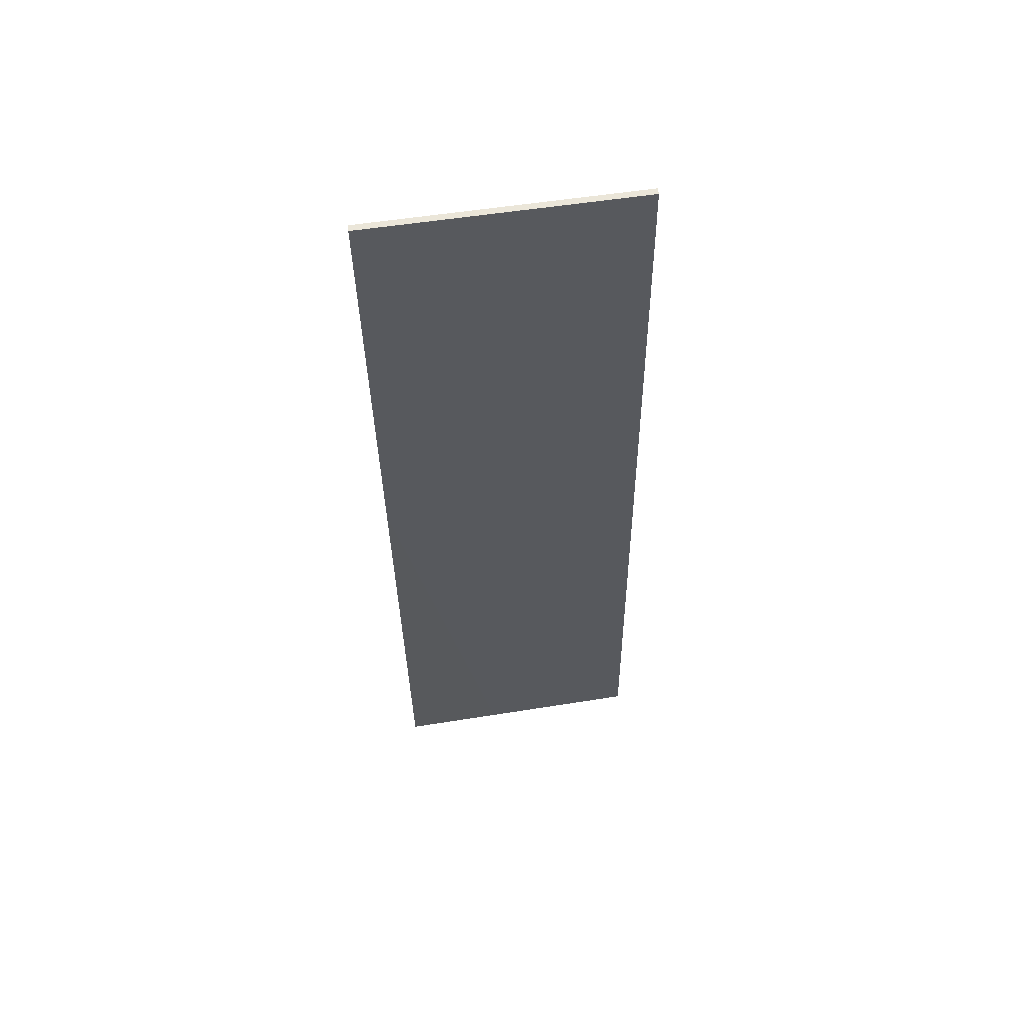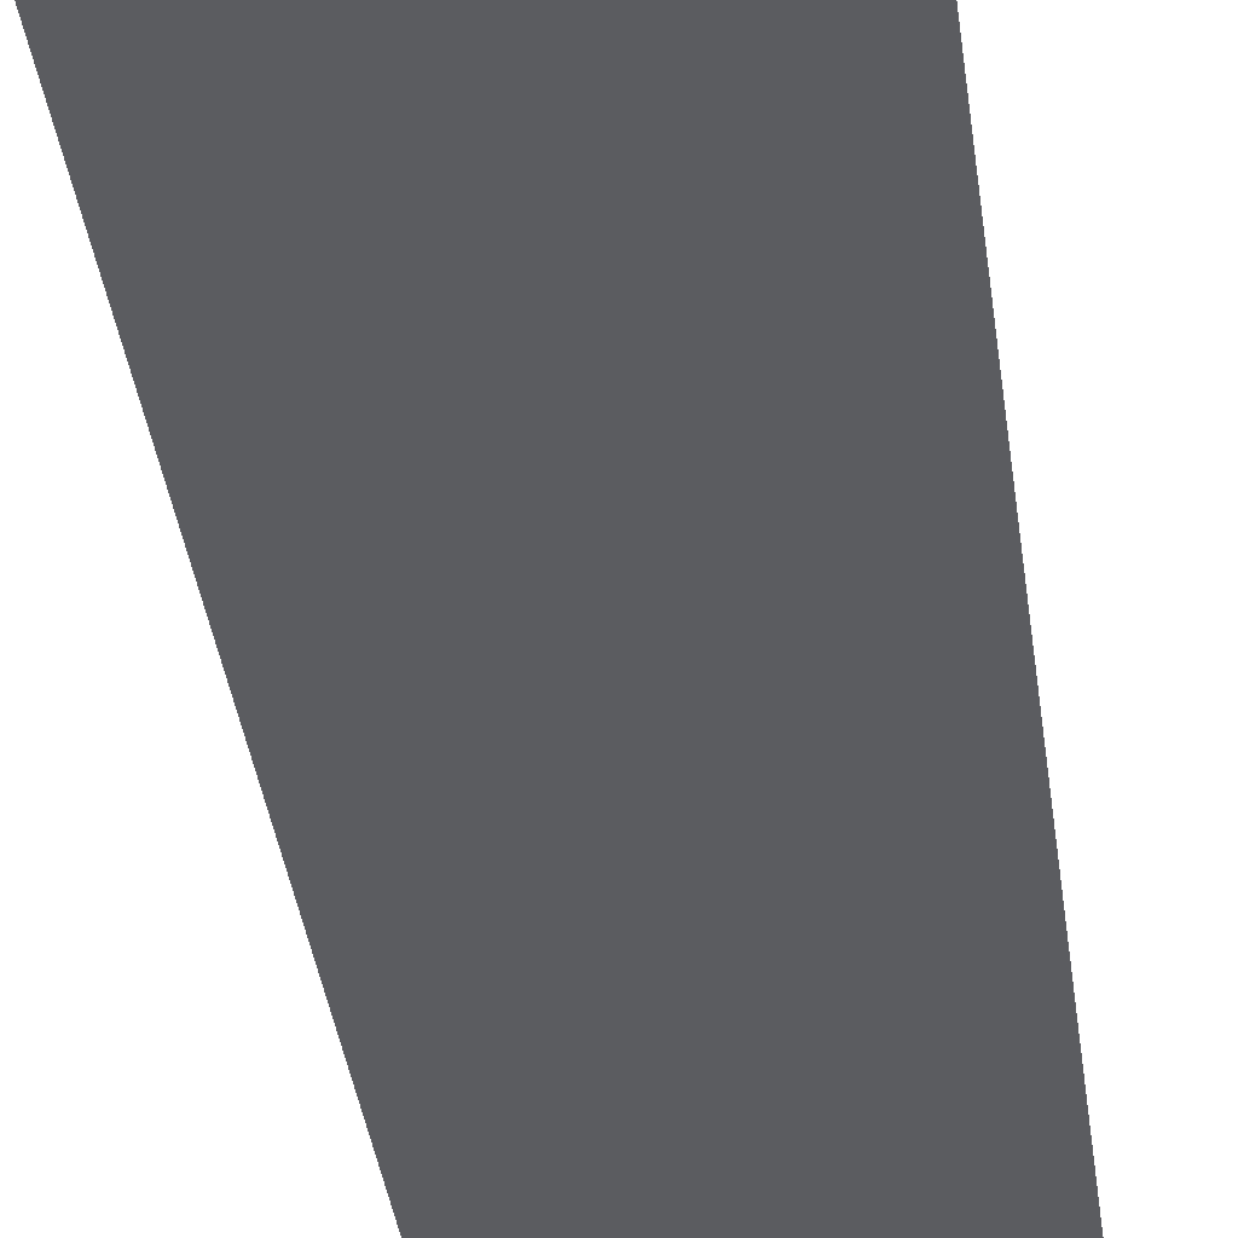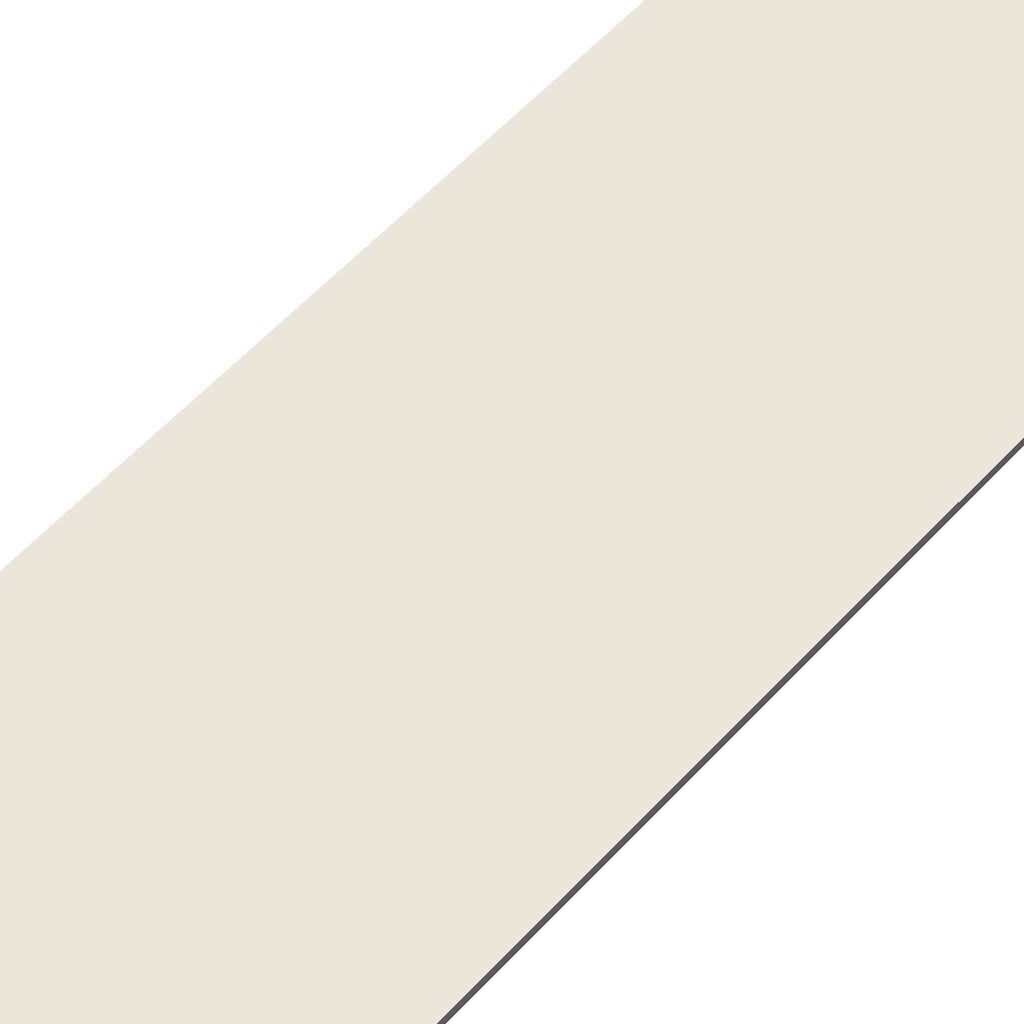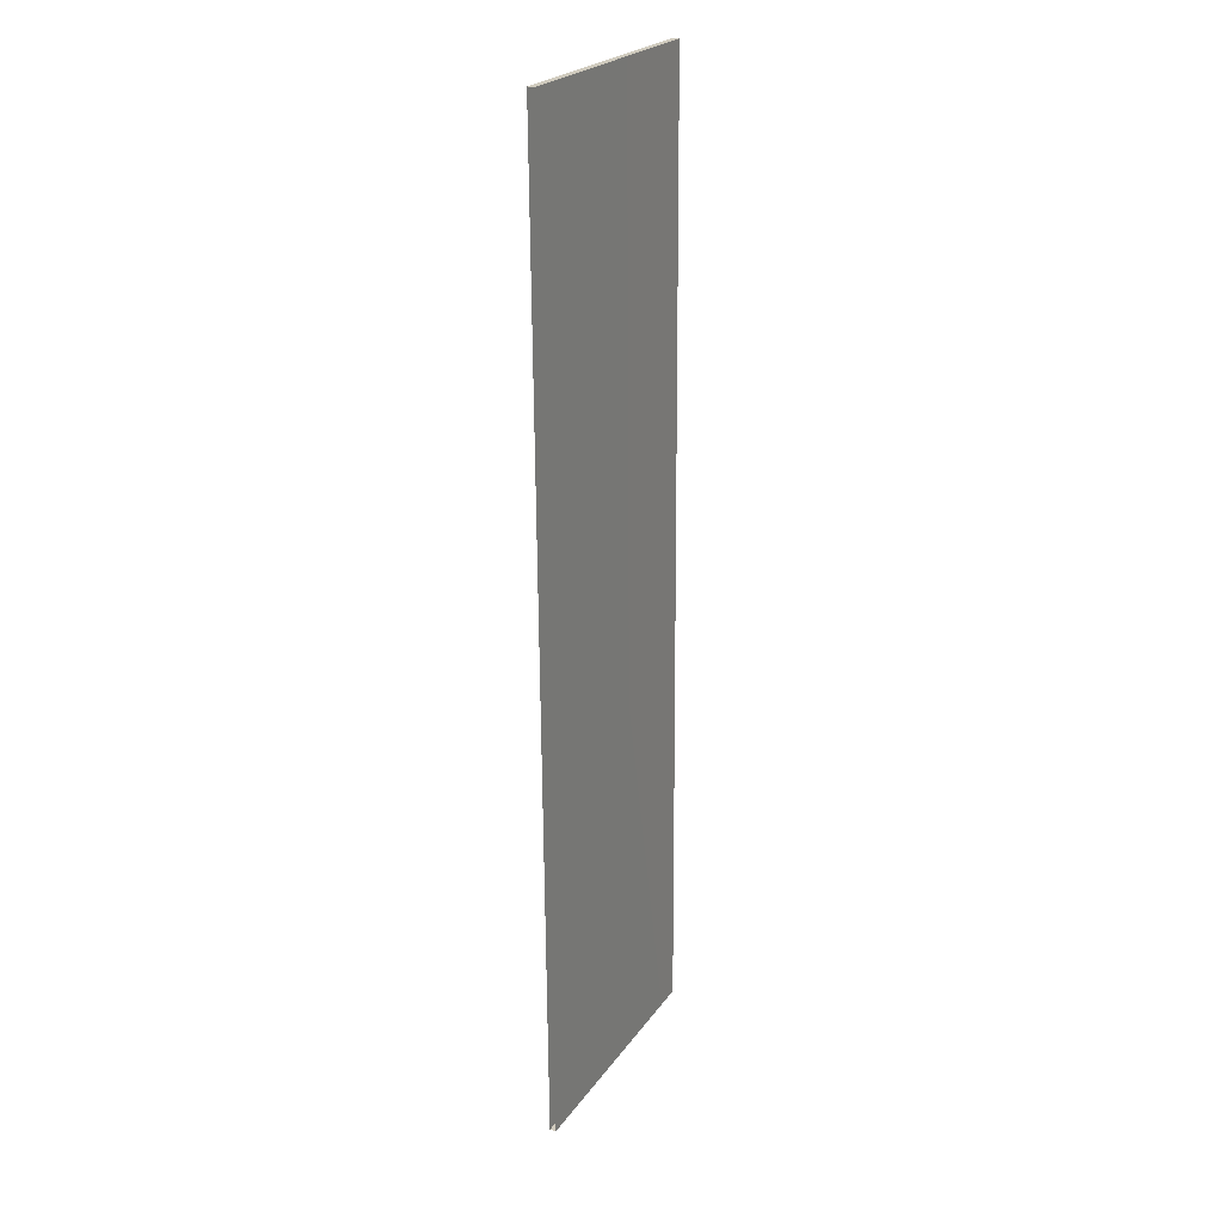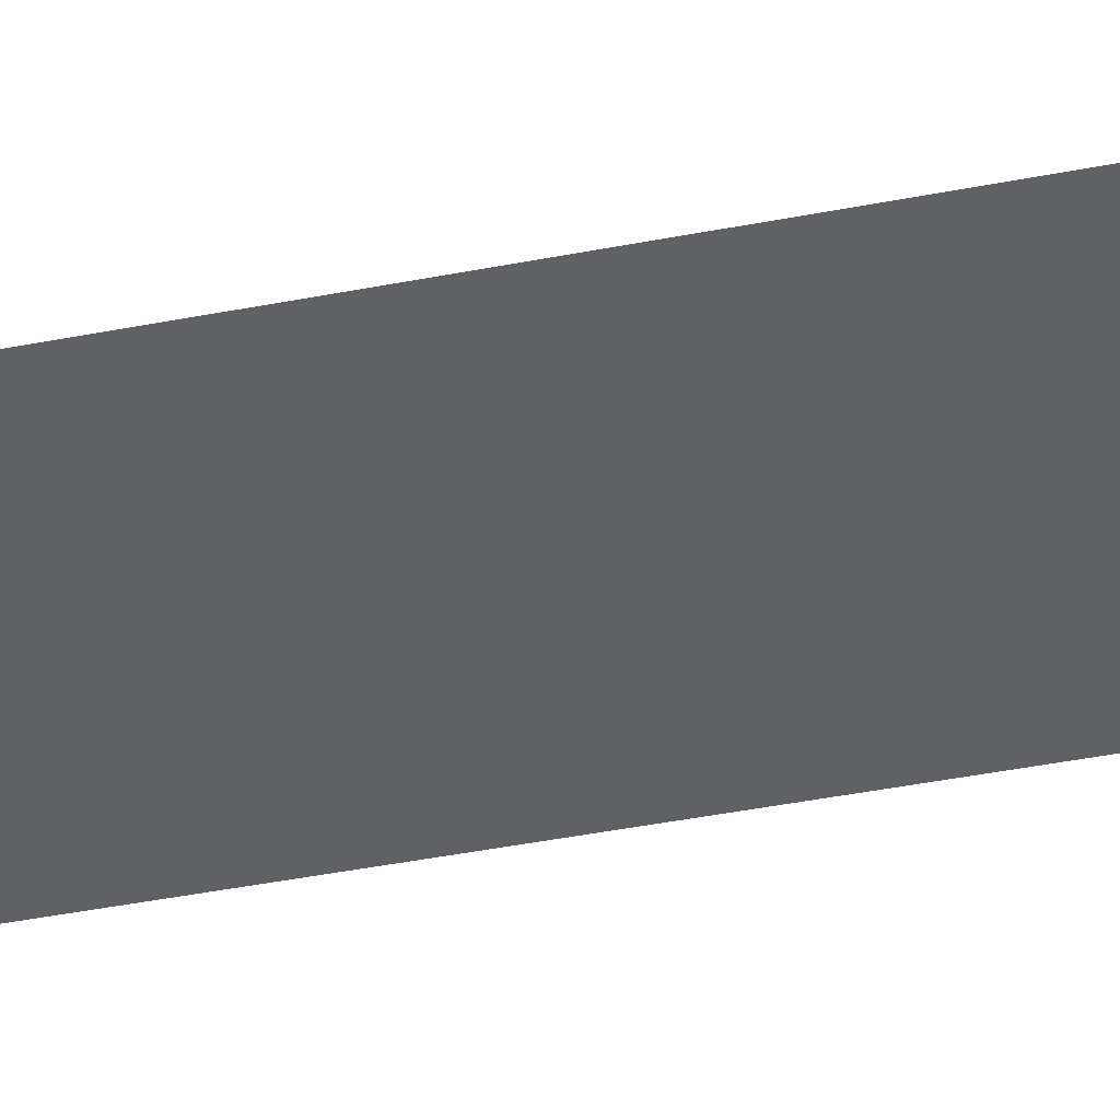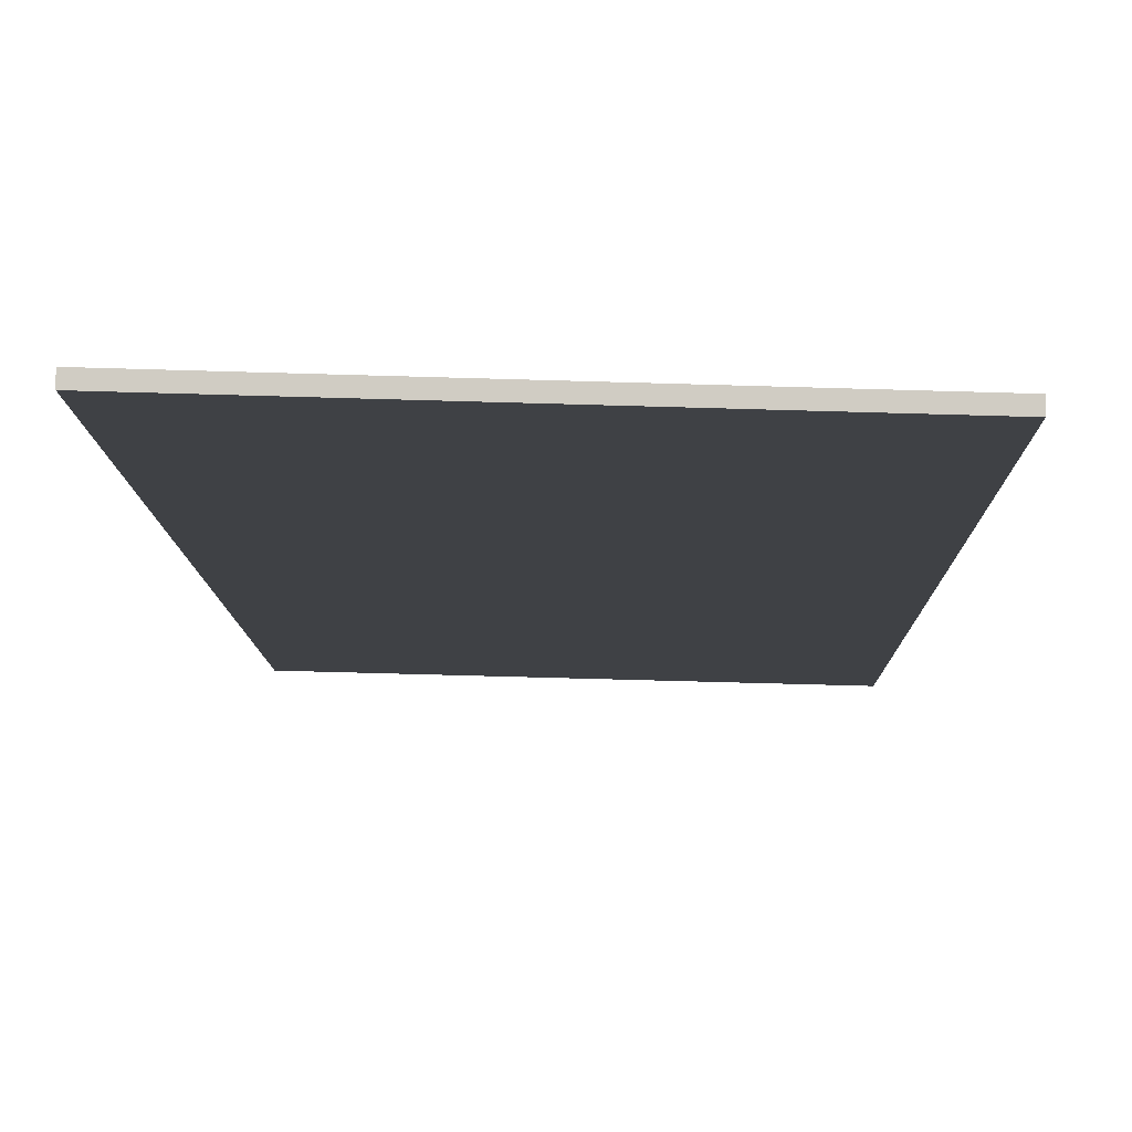
<metadata>
{"format":"obj","ext":"obj","renderer":"f3d","projection":"perspective","resolution":1024,"background":"white","views":[{"elev":58.3,"azim":171.3,"up":"+Y"},{"elev":-35.0,"azim":6.3,"up":"+Z"},{"elev":54.0,"azim":-140.0,"up":"+Z"},{"elev":24.6,"azim":117.2,"up":"+Y"},{"elev":-50.5,"azim":100.9,"up":"+Z"},{"elev":-5.5,"azim":-0.3,"up":"+Z"}]}
</metadata>
<code>
v 42 80 -1
v 0 79 1
v 42 80 0
v 0 79 1
v 42 80 -1
v 0 79 0
v 0 79 0
v 0 79 1
v -2 -75 1
v -2 -75 1
v 42 80 0
v 0 79 1
v -2 -75 1
v -2 -75 0
v 0 79 0
v -2 -75 0
v -2 -75 1
v 40 -74 0
v -2 -75 1
v 40 -74 0
v 42 80 0
v 40 -74 0
v 40 -74 -1
v -2 -75 0
v -2 -75 0
v 0 79 0
v 42 80 -1
v -2 -75 0
v 42 80 -1
v 40 -74 -1
f 1 2 3
f 4 5 6
f 7 8 9
f 10 11 12
f 13 14 15
f 16 17 18
f 19 20 21
f 22 23 24
f 25 26 27
f 28 29 30

</code>
